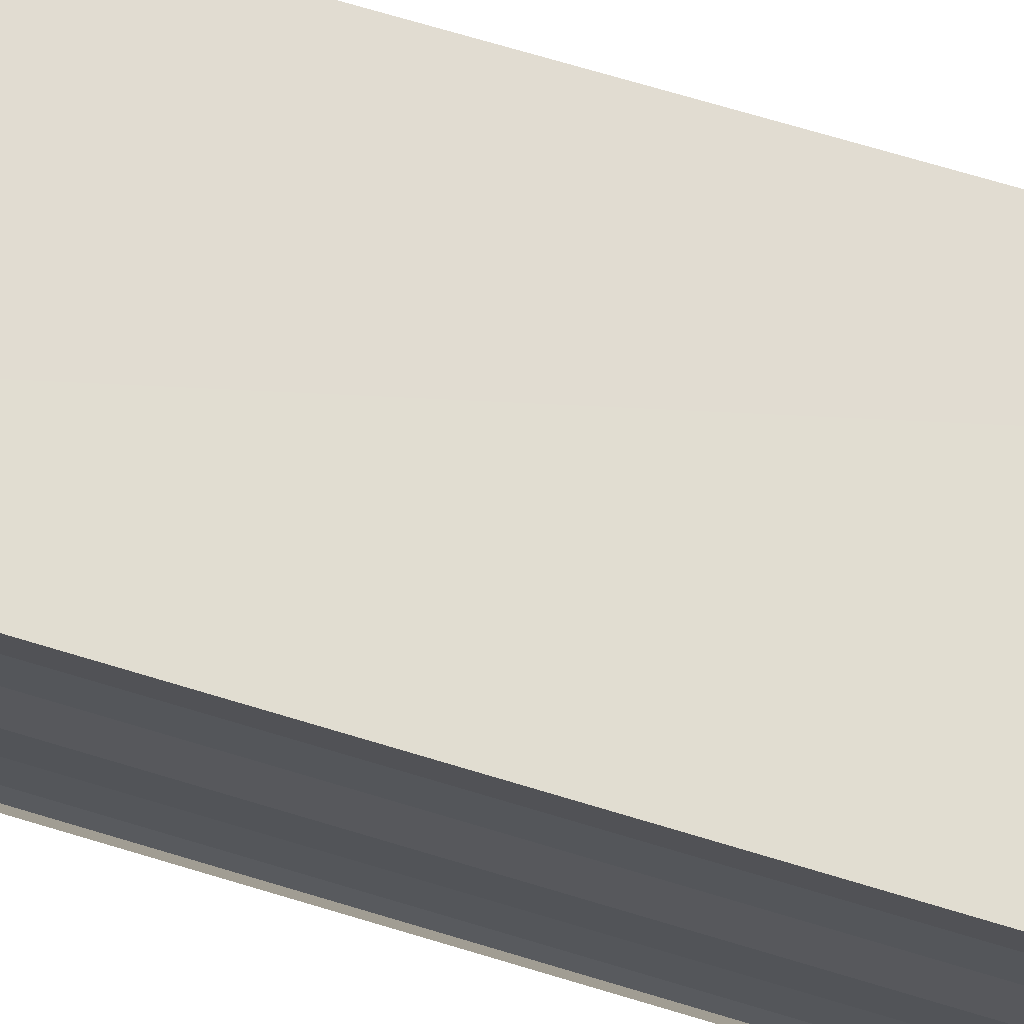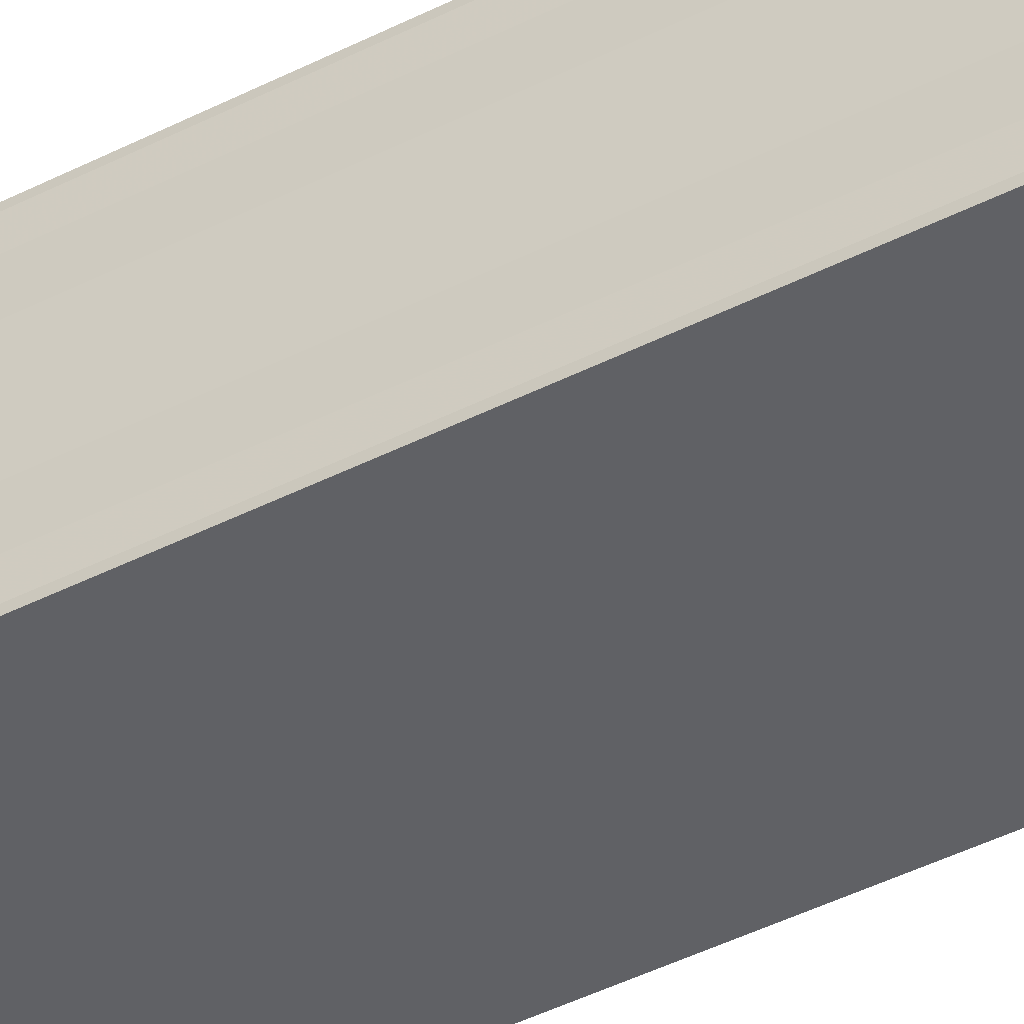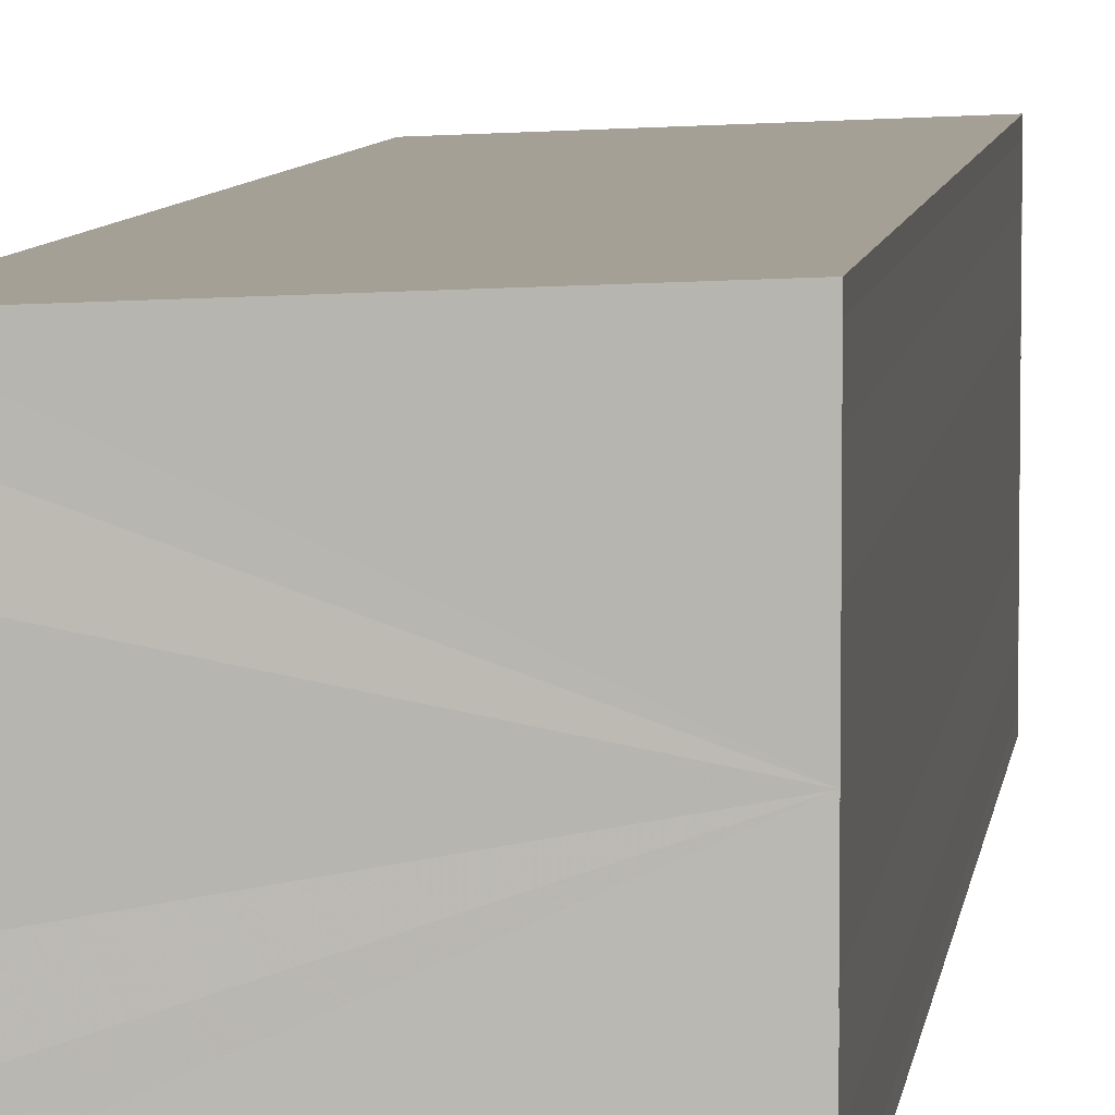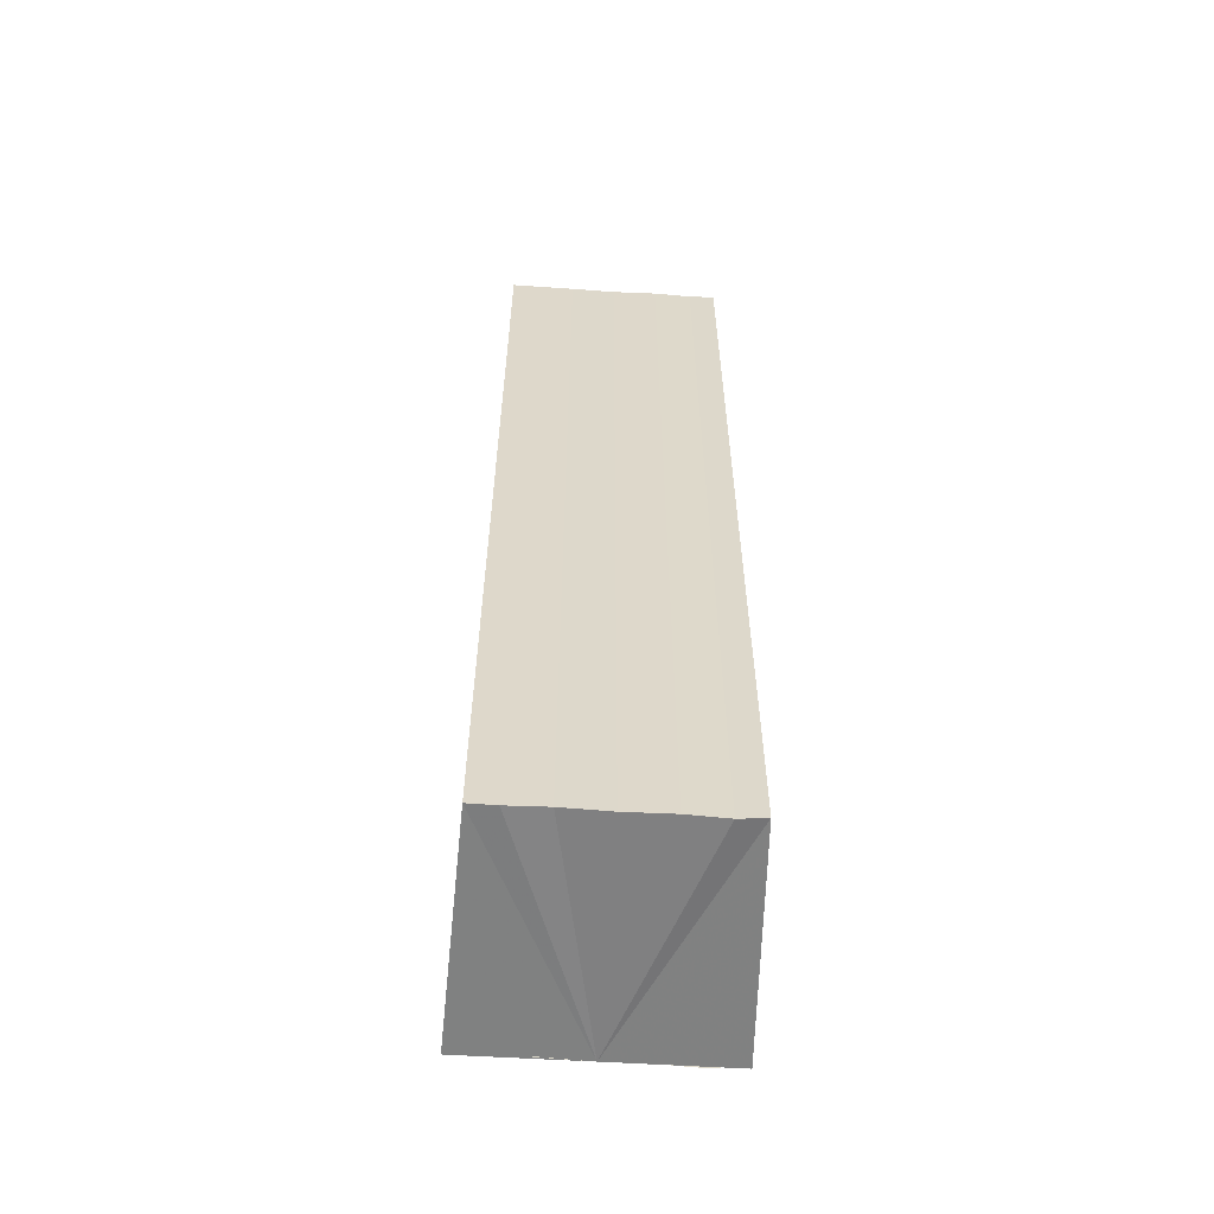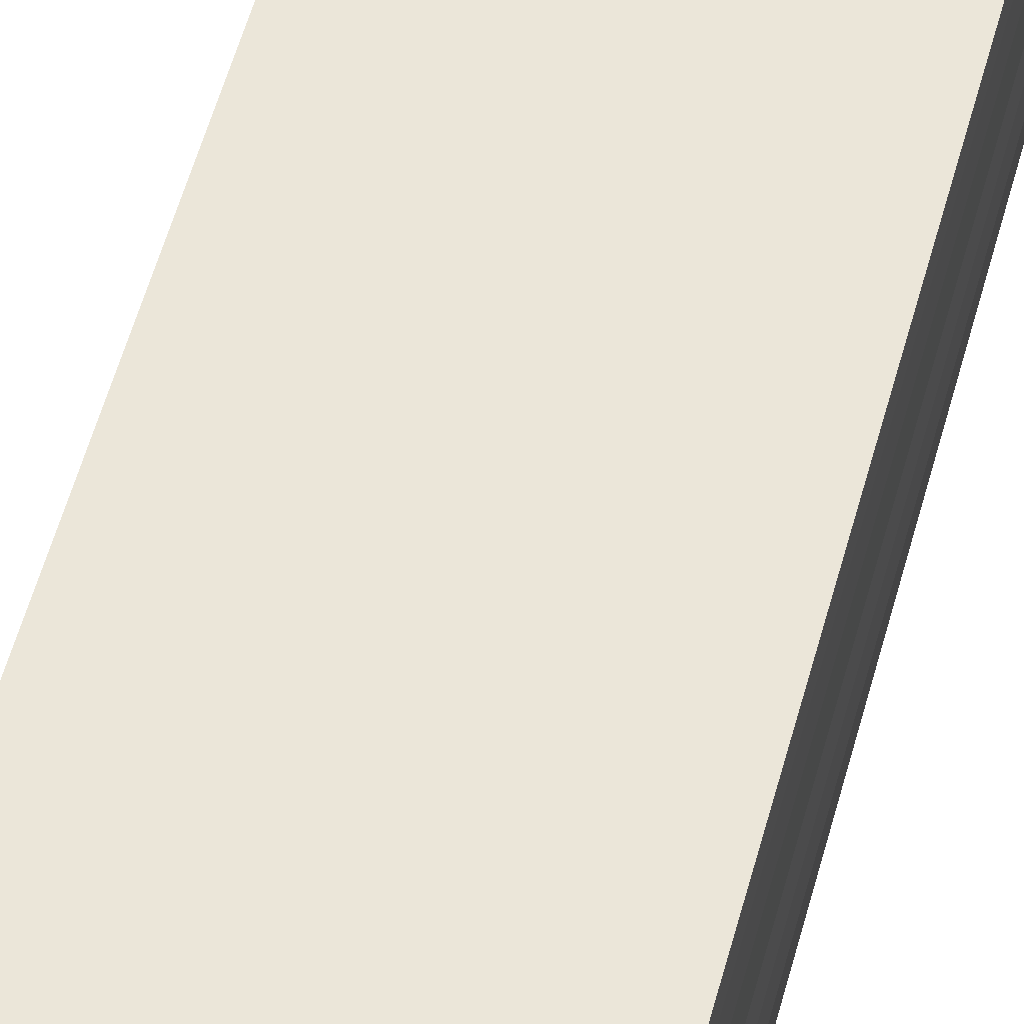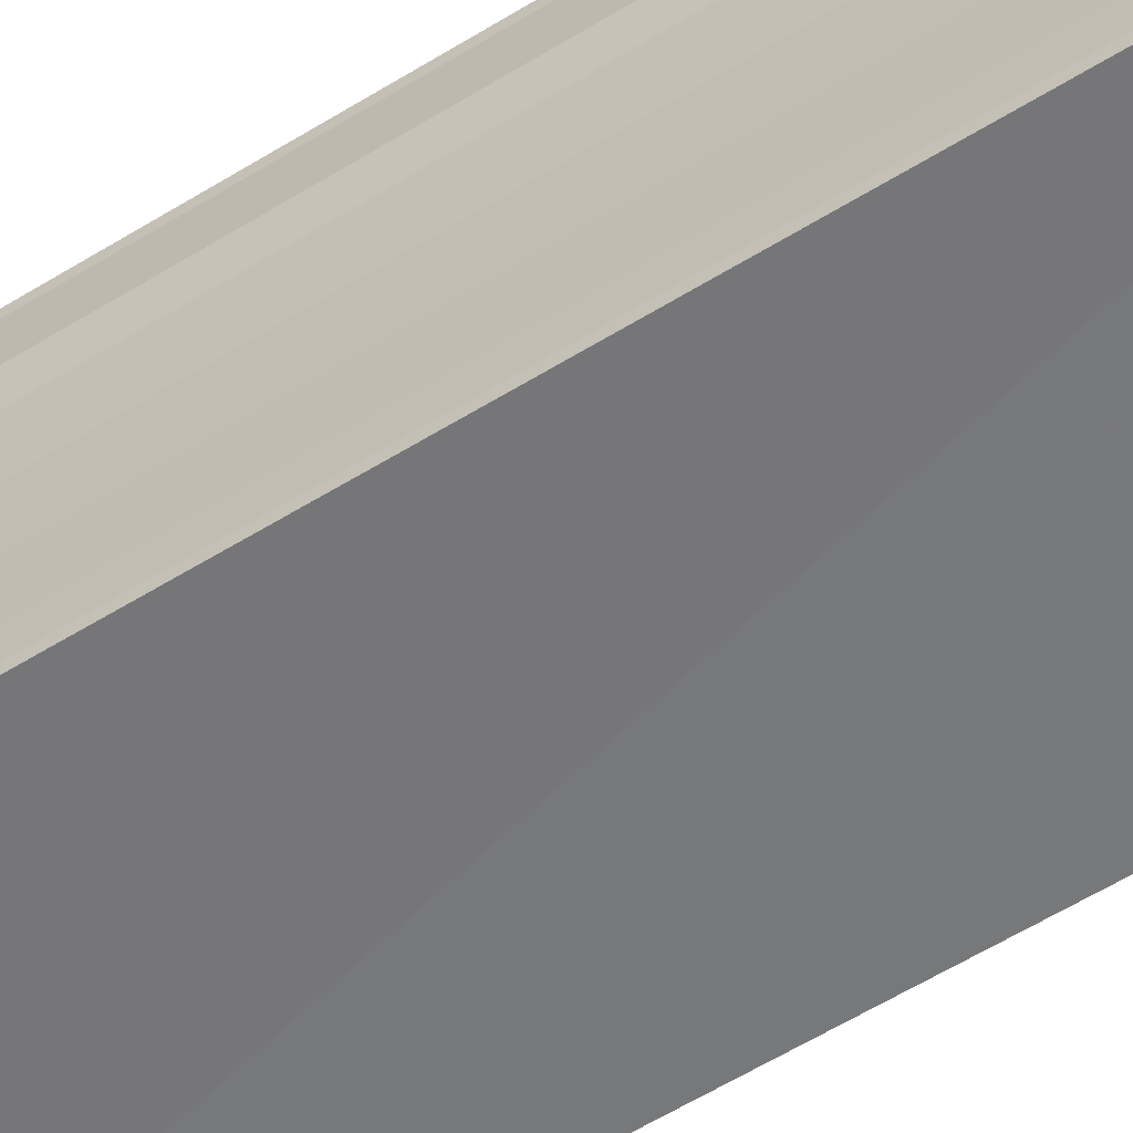
<metadata>
{"format":"obj","ext":"obj","renderer":"f3d","projection":"perspective","resolution":1024,"background":"white","views":[{"elev":71.8,"azim":106.7,"up":"+Z"},{"elev":-50.7,"azim":118.3,"up":"+Z"},{"elev":6.3,"azim":6.8,"up":"+Z"},{"elev":-59.1,"azim":-93.6,"up":"+Y"},{"elev":57.9,"azim":-164.7,"up":"+Z"},{"elev":-59.0,"azim":122.4,"up":"+Z"}]}
</metadata>
<code>
o 6859
v 2190 1879 11.77
v 2190 1879 11.76
v 2190 1879 11.77
v 2190 1879 11.76
v 2190 1879 11.76
v 2190 1879 11.76
v 2190 1879 11.76
v 2190 1879 11.77
v 2190 1879 11.77
v 2190 1879 11.77
v 2190 1879 11.77
v 2190 1879 11.77
v 2190 1879 11.77
v 2190 1879 11.77
v 2190 1879 11.77
v 2190 1879 11.77
v 2190 1879 11.77
v 2190 1879 11.77
v 2190 1879 11.77
v 2190 1879 11.76
v 2190 1879 11.76
v 2190 1879 11.76
v 2190 1879 11.76
v 2190 1879 11.76
v 2190 1879 11.76
v 2190 1879 11.77
v 2190 1879 11.76
v 2190 1879 11.76
v 2190 1879 11.76
v 2190 1879 11.76
v 2190 1879 11.76
v 2190 1879 11.76
v 2190 1879 11.76
v 2190 1879 11.77
v 2190 1879 11.77
v 2190 1879 11.77
v 2190 1879 11.77
v 2190 1879 11.77
v 2190 1879 11.77
v 2190 1879 11.77
v 2190 1879 11.77
v 2190 1879 11.77
v 2190 1879 11.77
v 2190 1879 11.77
v 2190 1879 11.77
v 2190 1879 11.77
v 2190 1879 11.77
v 2190 1879 11.77
v 2190 1879 11.77
v 2190 1879 11.77
v 2190 1879 11.77
v 2190 1879 11.77
v 2190 1879 11.77
v 2190 1879 11.77
v 2190 1879 11.77
v 2190 1879 11.76
v 2190 1879 11.76
v 2190 1879 11.76
v 2190 1879 11.76
v 2190 1879 11.76
v 2190 1879 11.76
v 2190 1879 11.76
v 2190 1879 11.76
v 2190 1879 11.76
v 2190 1879 11.76
v 2190 1879 11.76
v 2190 1879 11.76
v 2190 1879 11.76
f 1 2 3
f 2 4 5
f 4 6 7
f 8 1 9
f 10 8 11
f 12 10 13
f 13 14 15
f 15 16 17
f 17 18 19
f 19 20 21
f 21 22 23
f 23 24 25
f 26 24 27
f 26 28 24
f 29 28 30
f 31 32 29
f 26 27 33
f 26 33 34
f 26 34 35
f 26 35 36
f 26 36 37
f 26 37 38
f 39 37 40
f 41 42 39
f 43 38 44
f 45 46 43
f 47 45 43
f 48 45 47
f 49 48 47
f 50 48 49
f 51 50 49
f 26 50 51
f 51 44 52
f 51 52 53
f 51 53 54
f 51 54 55
f 51 55 56
f 51 56 57
f 51 57 58
f 51 58 59
f 60 26 51
f 61 26 60
f 62 61 60
f 63 61 62
f 64 63 62
f 65 63 64
f 66 65 64
f 67 65 68

</code>
